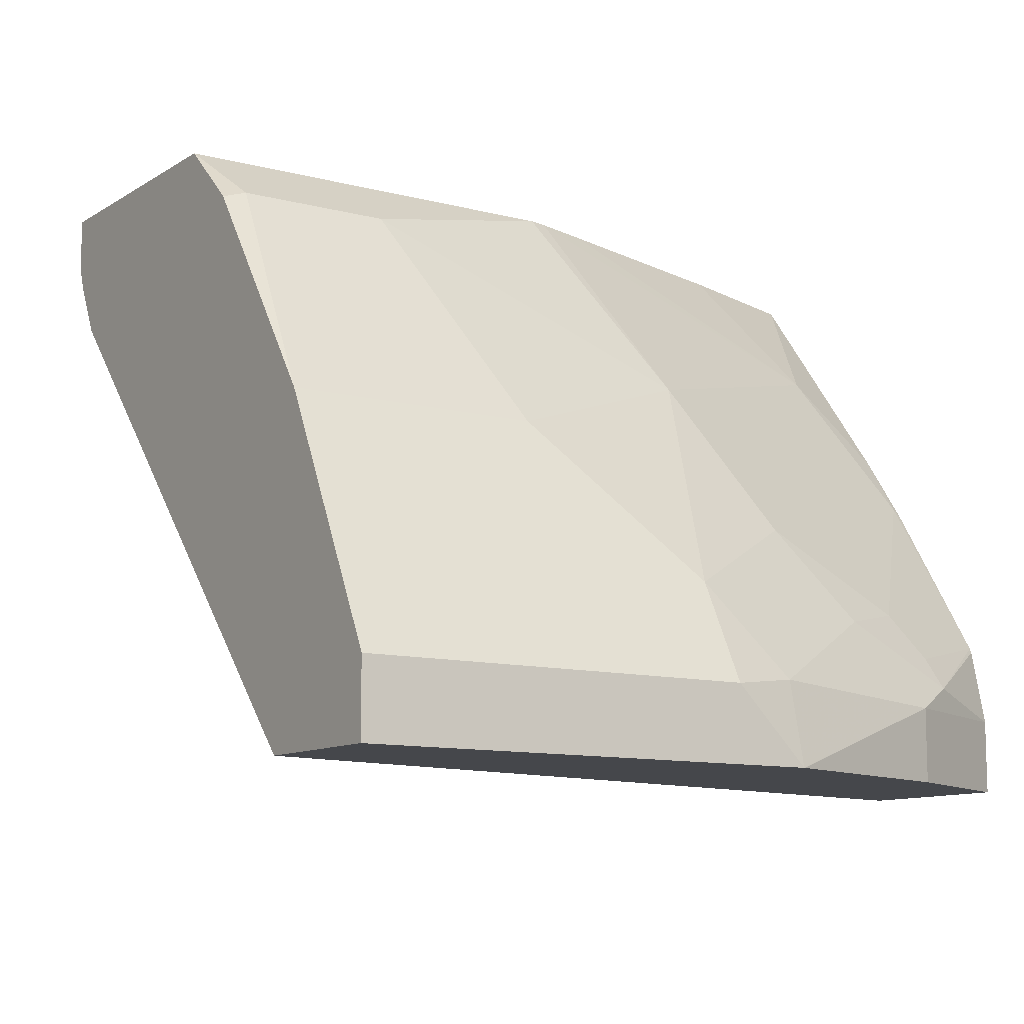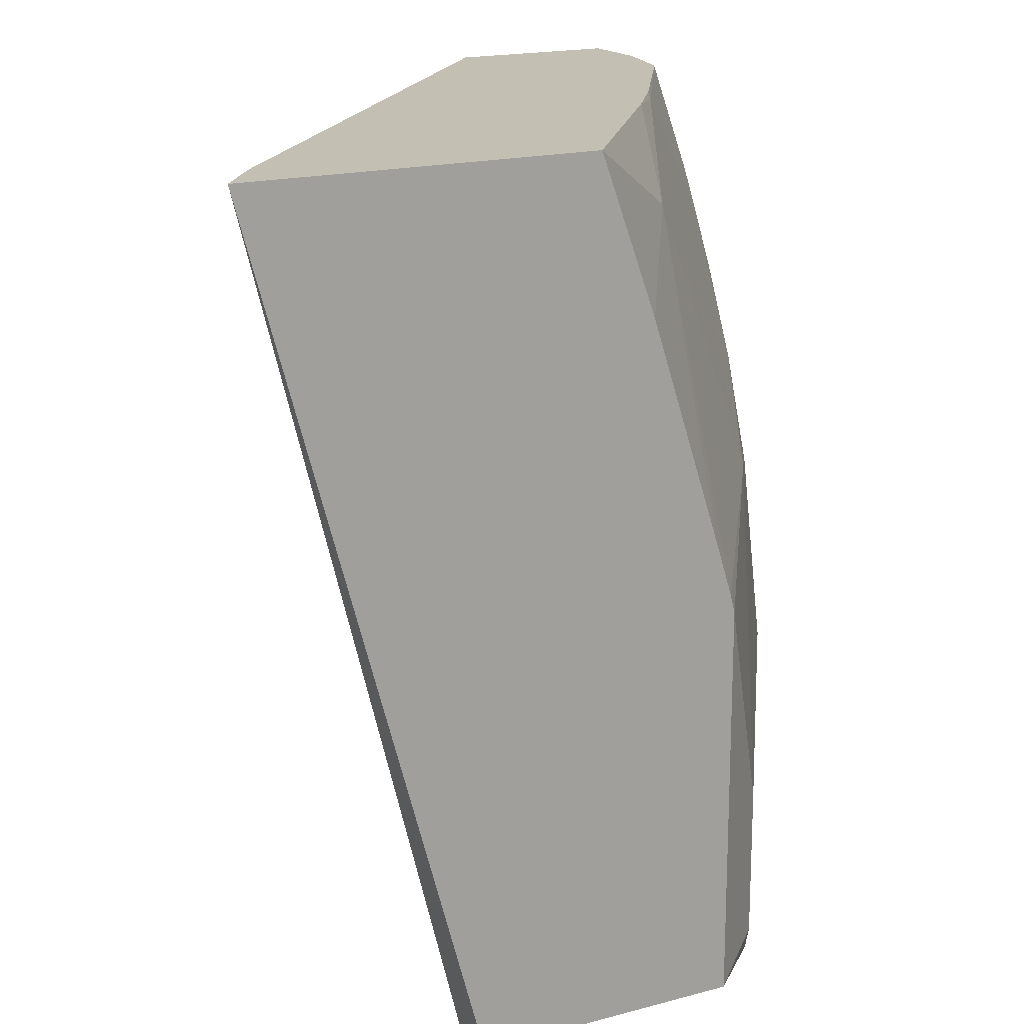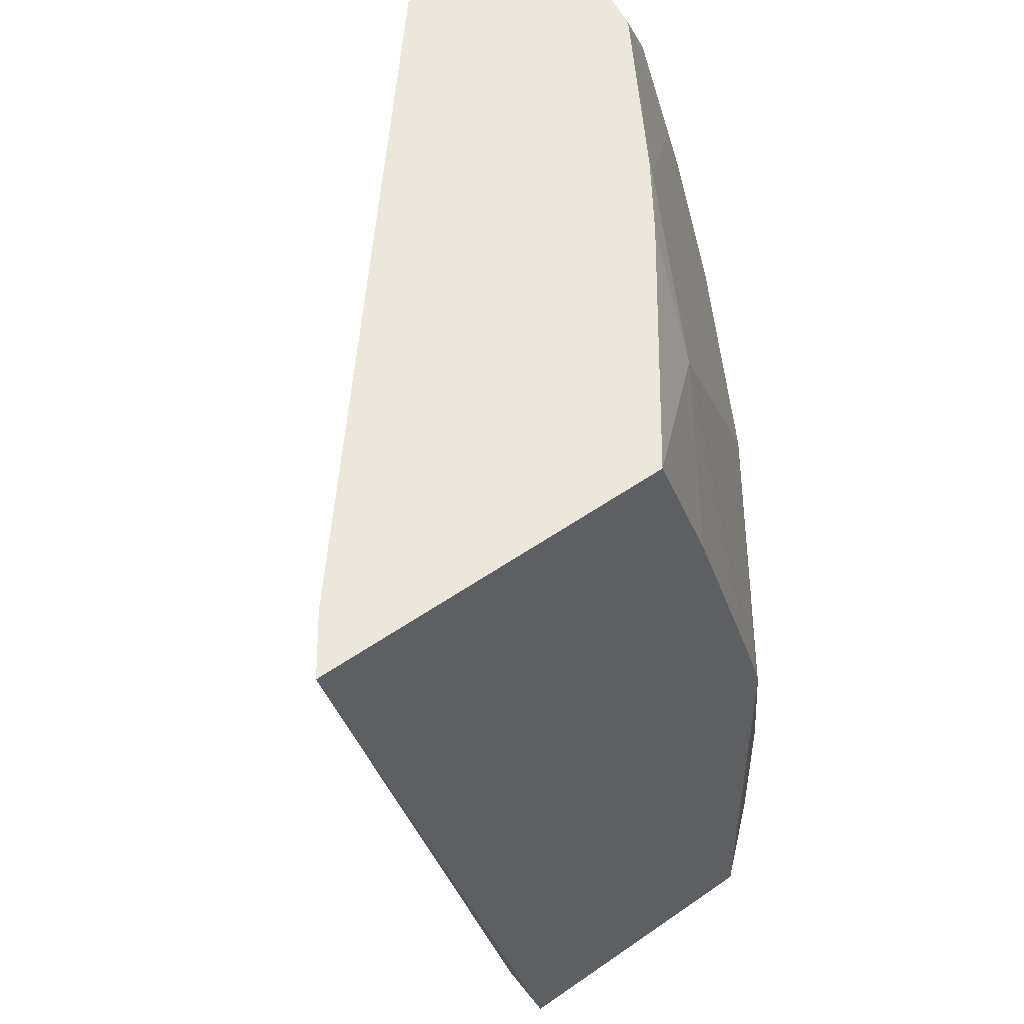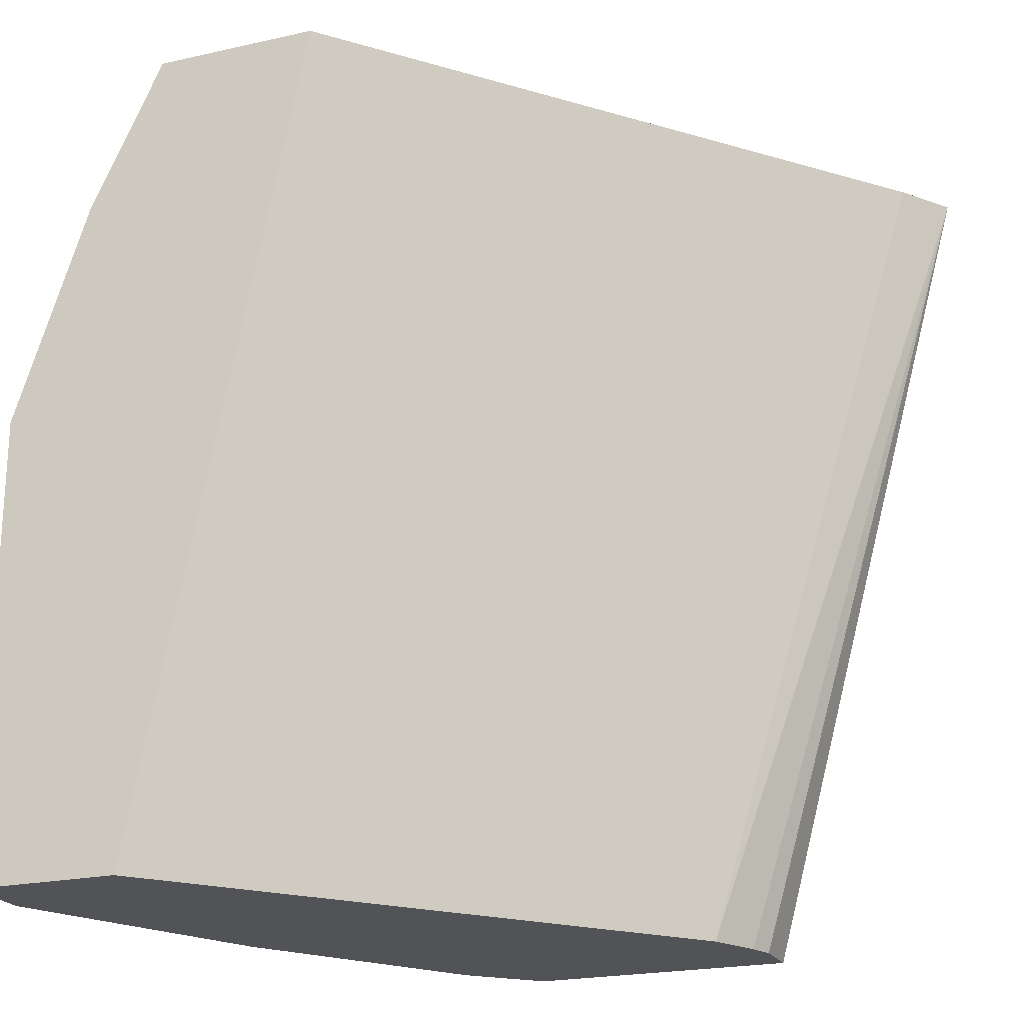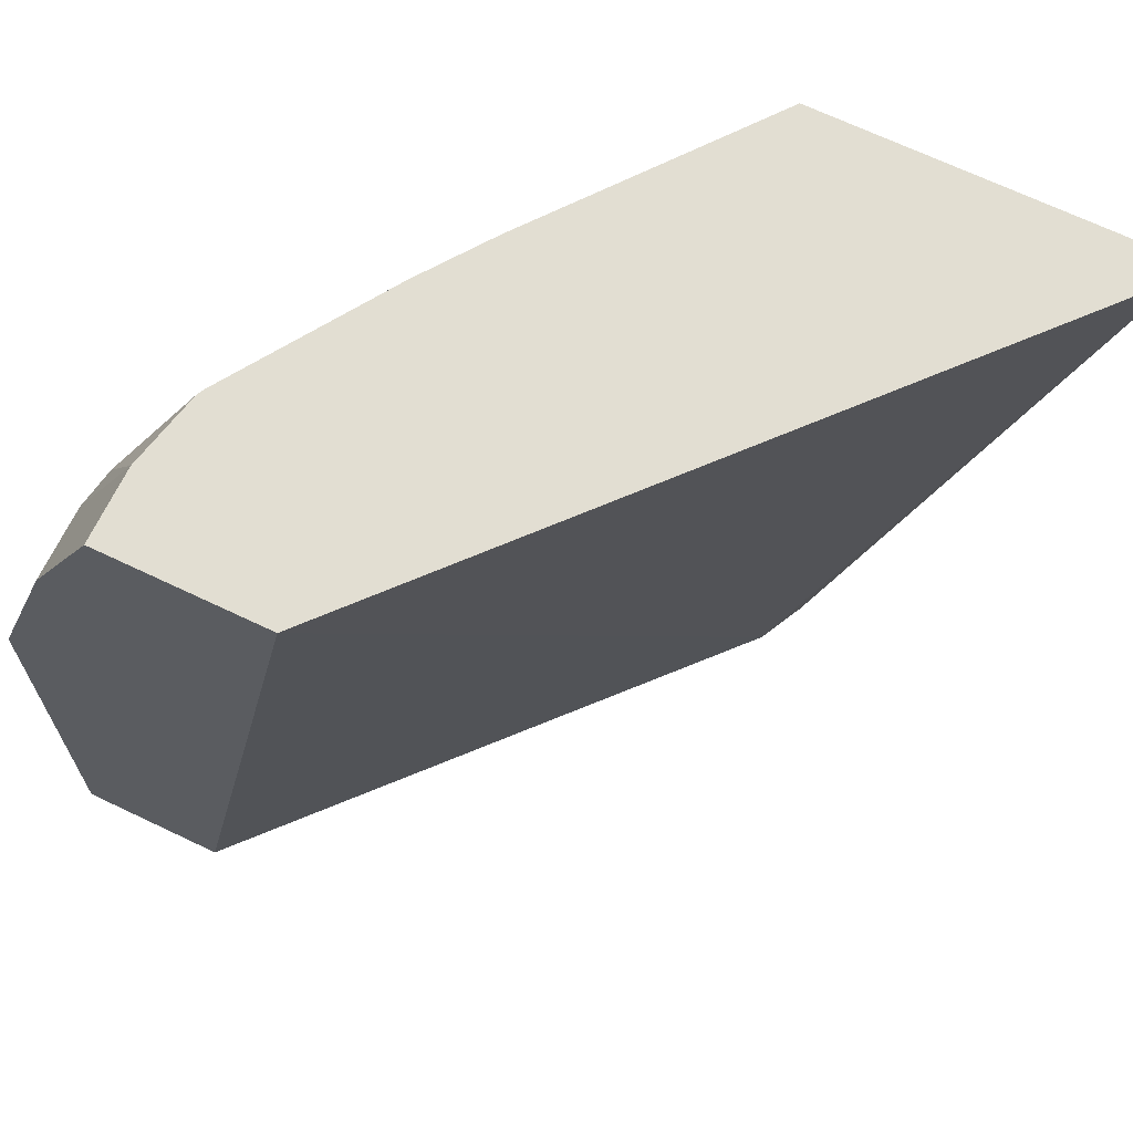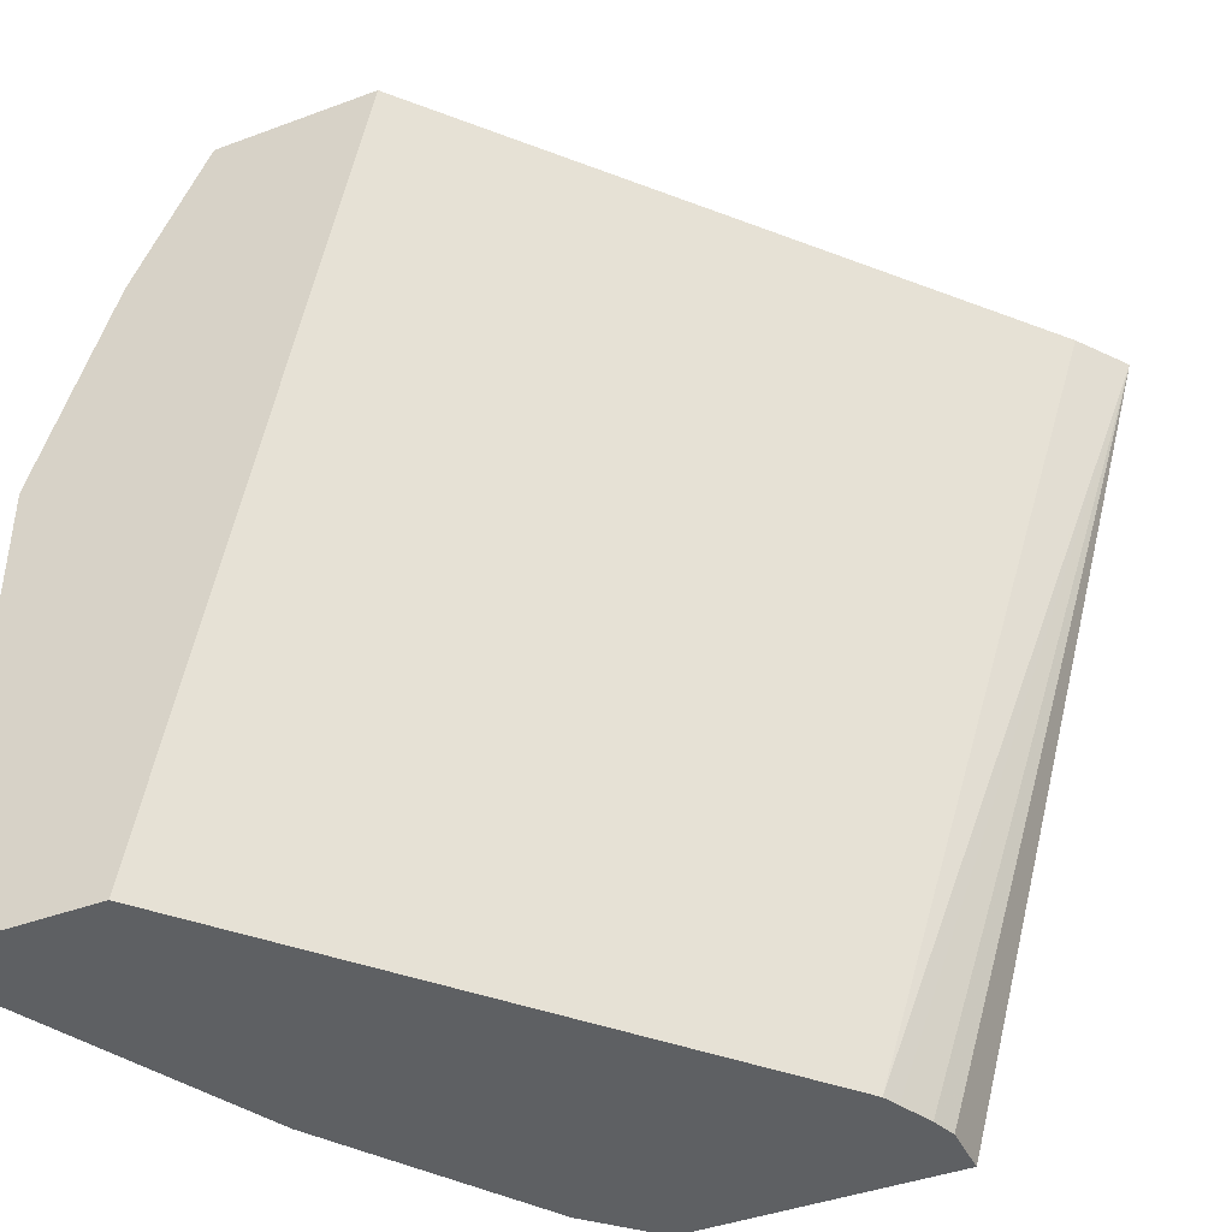
<metadata>
{"format":"obj","ext":"obj","renderer":"f3d","projection":"perspective","resolution":1024,"background":"white","views":[{"elev":-10.5,"azim":-123.6,"up":"+Y"},{"elev":17.8,"azim":152.1,"up":"+Z"},{"elev":52.5,"azim":142.9,"up":"+Z"},{"elev":-21.8,"azim":21.5,"up":"+Z"},{"elev":68.0,"azim":25.6,"up":"+Z"},{"elev":-42.1,"azim":24.0,"up":"+Z"}]}
</metadata>
<code>
v -0.5175 0.5943 0.09568
v -0.5175 0.6133 0.07667
v -0.5175 0.5943 -0.0255
v -0.5174 0.5943 0.09583
v -0.4983 0.6133 0.1533
v -0.5127 0.6157 0.09583
v -0.5047 0.6389 0.07667
v -0.4855 0.6772 0.03834
v -0.4962 0.6559 -0.0255
v -0.5175 0.6133 -0.0255
v -0.4791 0.5943 -0.0255
v -0.4983 0.5943 0.1533
v -0.4935 0.6349 0.1341
v -0.4791 0.6133 0.1934
v -0.4919 0.6197 0.1661
v -0.4855 0.658 0.115
v -0.4663 0.6963 0.09583
v -0.4472 0.7347 0.01918
v -0.4855 0.6772 -0.0255
v -0.3705 0.7155 -0.0255
v -0.4358 0.5943 0.1934
v -0.4791 0.5943 0.1934
v -0.4887 0.6277 0.1629
v -0.4855 0.6389 0.1533
v -0.4748 0.6329 0.1934
v -0.4742 0.6341 0.1934
v -0.428 0.7155 0.1725
v -0.4296 0.7483 0.08143
v -0.4308 0.7483 0.07667
v -0.4472 0.7347 -0.01915
v -0.4474 0.7326 -0.0255
v -0.3684 0.7197 -0.0255
v -0.3025 0.7483 0.1934
v -0.3034 0.7471 0.1934
v -0.3125 0.7347 0.1934
v -0.4839 0.6301 0.1725
v -0.4743 0.6349 0.1916
v -0.4735 0.6353 0.1934
v -0.4663 0.658 0.1725
v -0.4472 0.6772 0.1916
v -0.4351 0.6928 0.1934
v -0.392 0.7483 0.1934
v -0.4066 0.7483 0.1533
v -0.4251 0.7483 0.09583
v -0.4308 0.7483 -0.0255
v -0.3641 0.7283 -0.0255
v -0.3618 0.7346 -0.0255
v -0.3617 0.7483 -0.0255
v -0.4478 0.6751 0.1934
f 23 36 24
f 18 45 30
f 19 30 31
f 20 32 33
f 20 35 21
f 20 34 35
f 23 26 36
f 18 29 45
f 20 33 34
f 17 29 18
f 14 25 15
f 17 27 28
f 16 27 17
f 16 24 27
f 15 26 23
f 15 25 26
f 14 26 25
f 14 38 26
f 14 49 38
f 24 36 26
f 17 28 29
f 24 26 37
f 32 46 33
f 24 38 39
f 14 41 49
f 40 49 41
f 38 40 39
f 38 49 40
f 33 47 48
f 33 46 47
f 30 45 31
f 28 45 29
f 28 48 45
f 28 33 48
f 28 42 33
f 28 43 42
f 28 44 43
f 27 44 28
f 27 43 44
f 27 42 43
f 27 41 42
f 27 40 41
f 27 39 40
f 26 38 37
f 24 39 27
f 24 37 38
f 14 42 41
f 5 13 6
f 14 34 33
f 3 47 46
f 3 48 47
f 3 45 48
f 3 31 45
f 3 19 31
f 3 9 19
f 3 10 9
f 2 6 7
f 2 9 10
f 3 46 32
f 2 8 9
f 1 6 2
f 1 5 6
f 1 4 5
f 1 12 4
f 1 22 12
f 1 21 22
f 1 3 11
f 1 10 3
f 1 2 10
f 2 7 8
f 3 32 20
f 1 11 21
f 4 12 5
f 3 20 11
f 14 35 34
f 14 21 35
f 14 22 21
f 13 24 16
f 13 15 23
f 11 20 21
f 8 17 18
f 8 19 9
f 8 30 19
f 13 23 24
f 7 17 8
f 7 16 17
f 6 16 7
f 6 13 16
f 14 33 42
f 5 15 13
f 5 14 15
f 5 22 14
f 5 12 22
f 8 18 30

</code>
